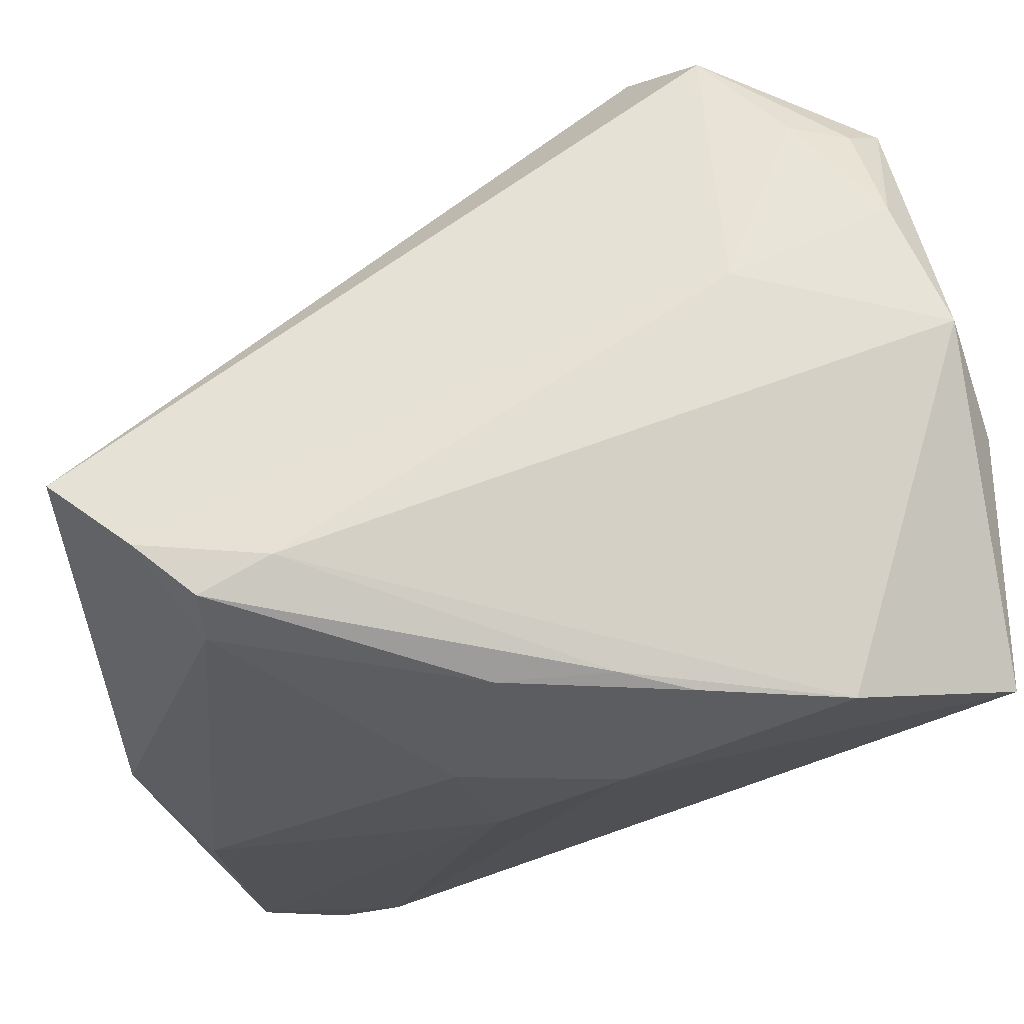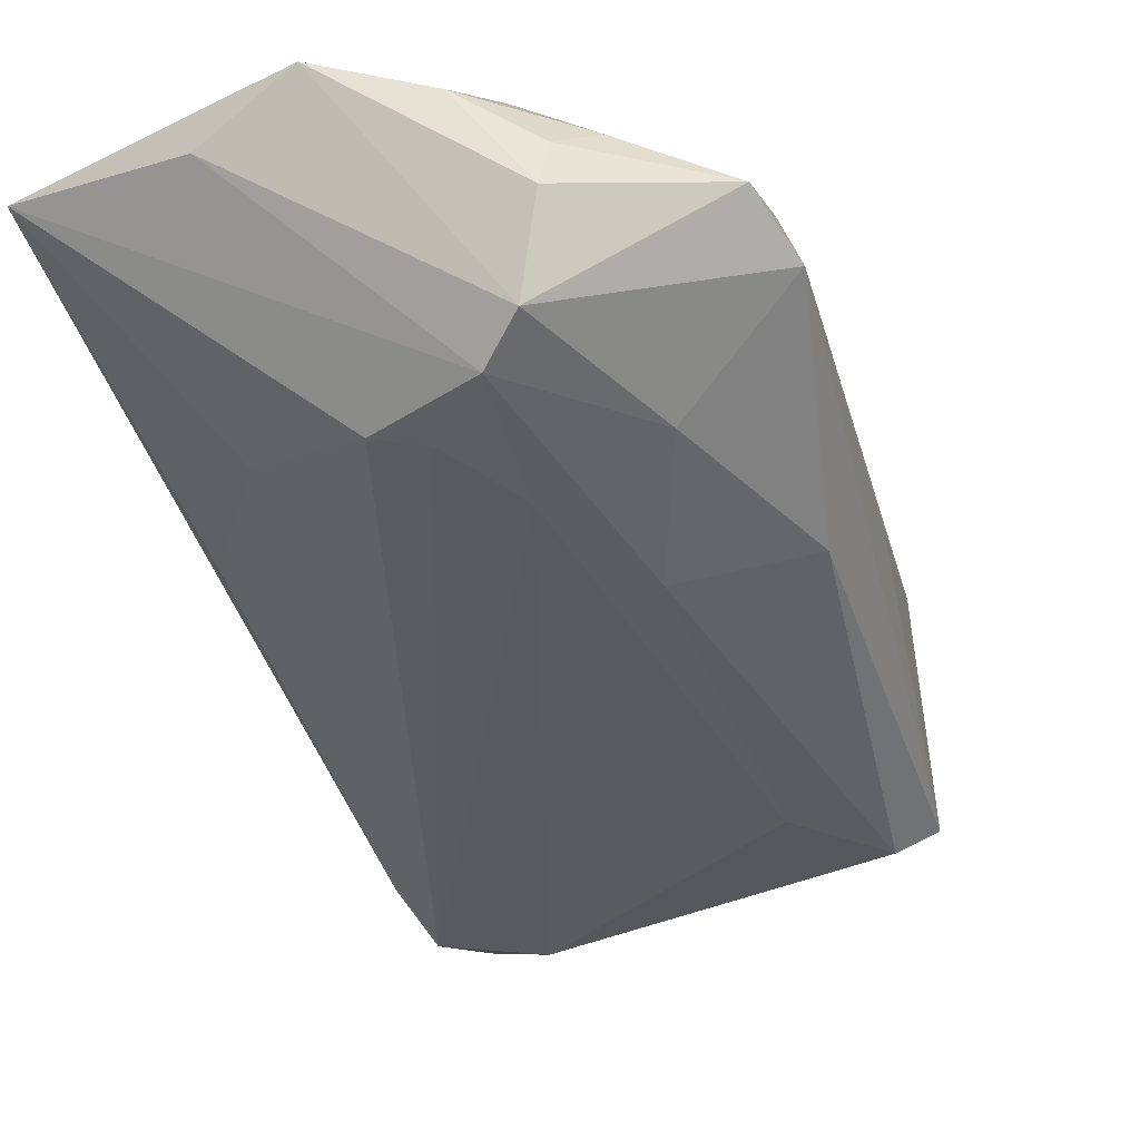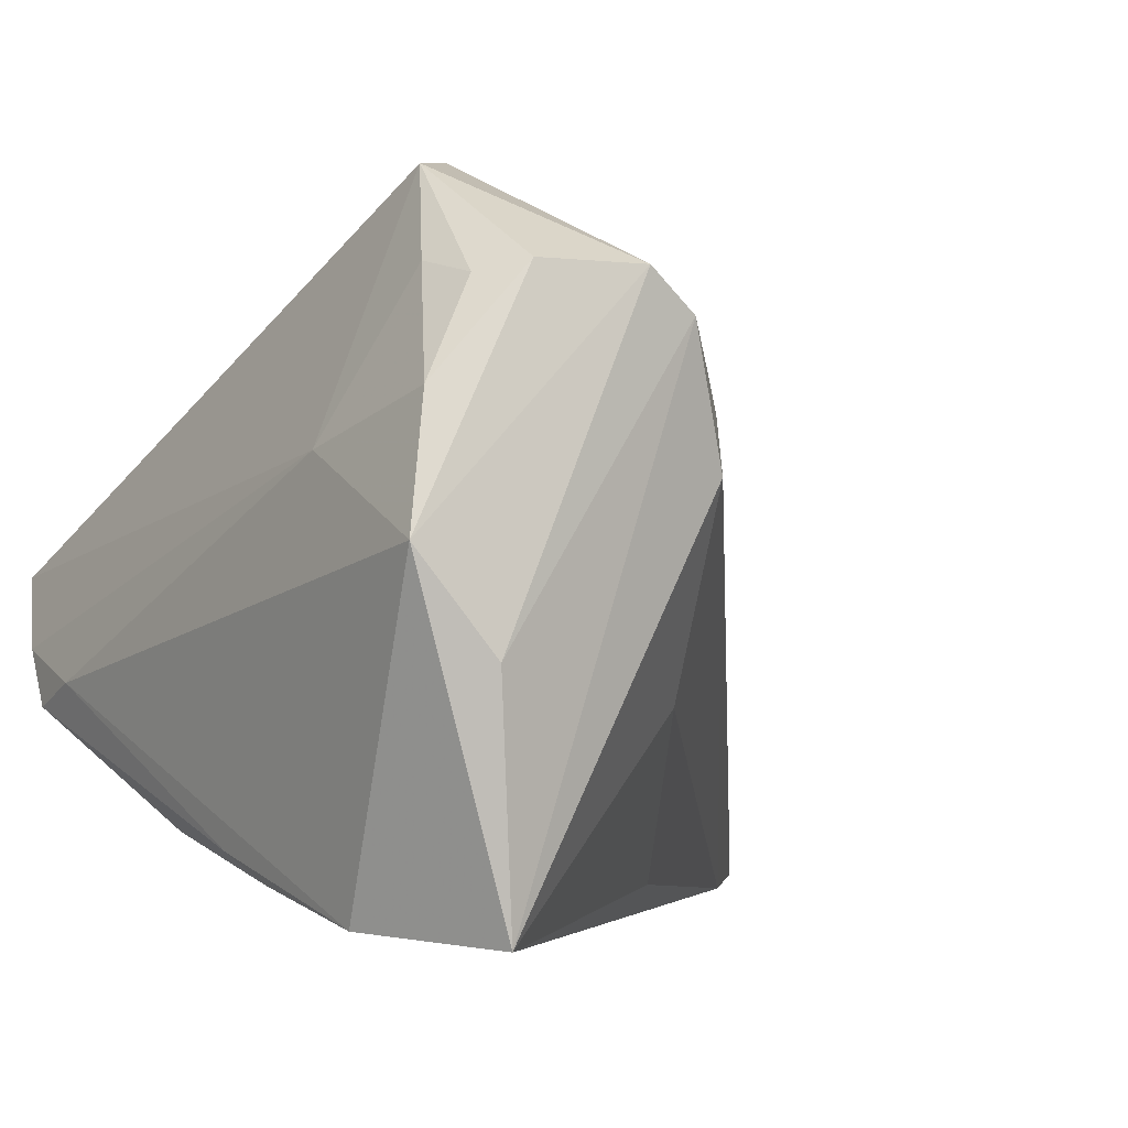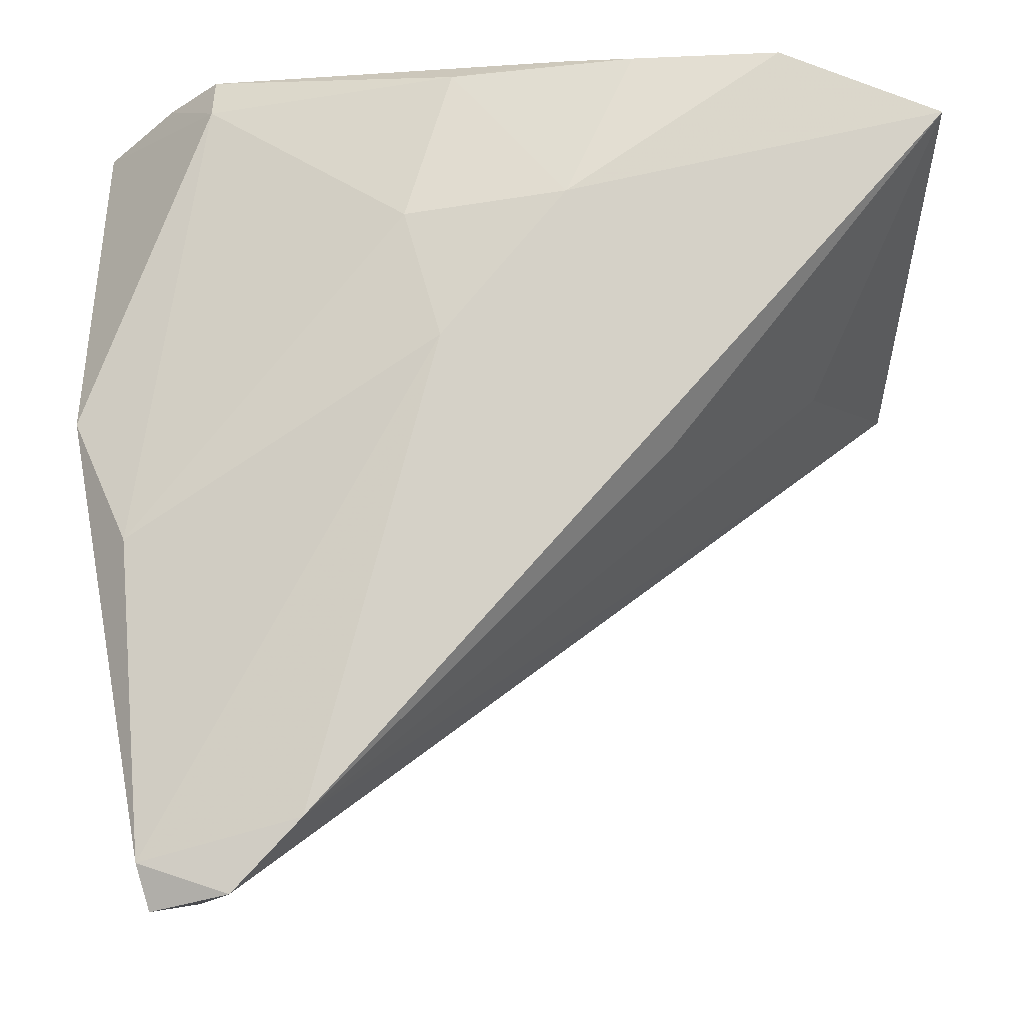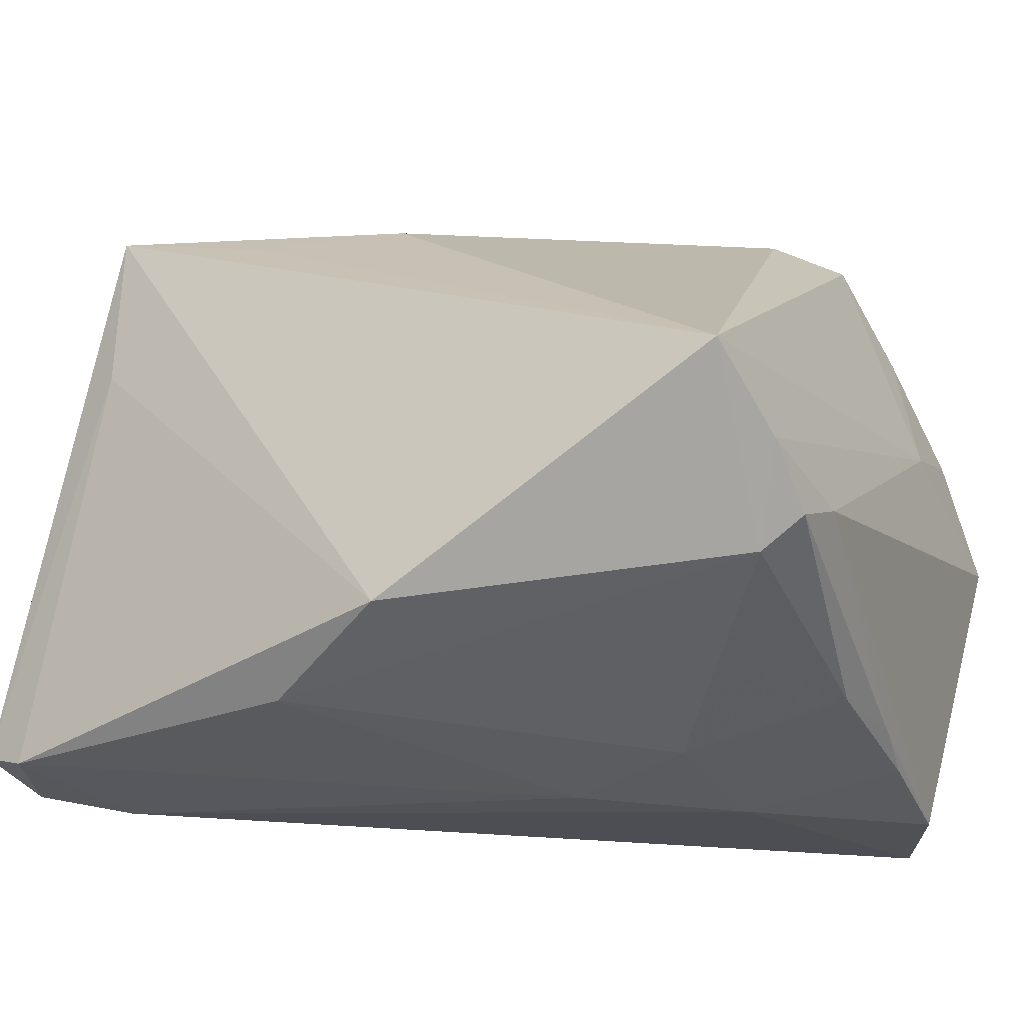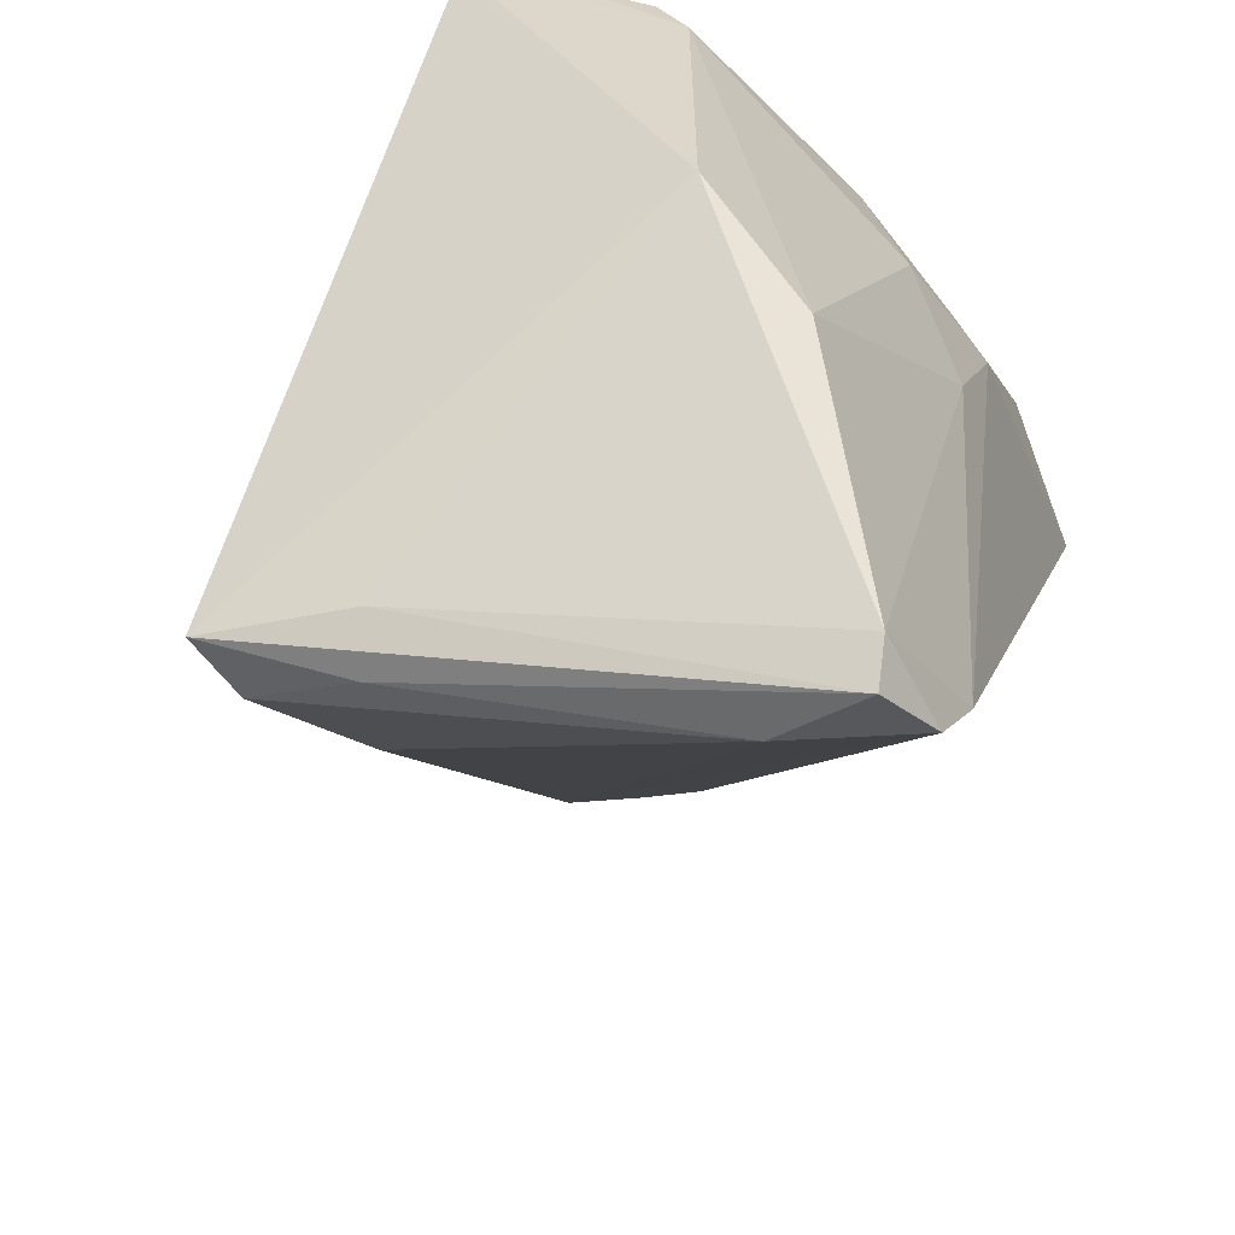
<metadata>
{"format":"obj","ext":"obj","renderer":"f3d","projection":"perspective","resolution":1024,"background":"white","views":[{"elev":74.0,"azim":169.4,"up":"+Y"},{"elev":0.3,"azim":-58.2,"up":"+Y"},{"elev":-3.5,"azim":-124.5,"up":"+Z"},{"elev":-10.7,"azim":178.5,"up":"+Y"},{"elev":-17.3,"azim":113.1,"up":"+Z"},{"elev":-40.7,"azim":109.0,"up":"+Y"}]}
</metadata>
<code>
v -0.04932 0.02739 -0.007009
v 0.03627 -0.03867 0.02732
v 0.007696 0.01441 -0.02792
v 0.03167 -0.05556 -0.02744
v 0.03272 -0.04426 0.01347
v -0.03037 0.03108 -0.03044
v -0.04692 0.02254 0.02827
v 0.04158 -0.005431 -0.01778
v 0.04158 0.03035 0.004266
v 0.01682 -0.04665 -0.03149
v -0.03699 0.02783 0.02885
v -0.0492 0.006679 0.02421
v -0.02704 0.03316 0.01254
v 0.00777 -0.006159 0.03417
v 0.02871 0.03459 -0.01021
v 0.03299 -0.0509 -0.02857
v -0.00857 0.0159 -0.03149
v -0.04403 0.03182 0.01682
v -0.02068 -0.01145 0.02541
v 0.02984 -0.04062 0.02505
v 0.03625 -0.03972 0.01198
v 0.03211 -0.02424 0.02608
v 0.03546 -0.01874 -0.02518
v -0.04654 0.001605 0.01022
v -0.008838 0.03227 -0.02417
v -0.04465 0.0008757 0.01607
v 0.01508 -0.03633 0.01947
v 0.03412 0.03351 -0.003926
v -0.03605 -0.0006539 -0.01055
v 0.02379 -0.05395 -0.03031
v -0.01904 -0.01001 -0.02818
v -0.03688 -0.004077 0.02147
v -0.02338 0.01696 0.04128
v -0.04673 0.02451 -0.03149
v 0.02881 0.03004 -0.01343
v 0.01998 -0.0131 0.03097
v -0.04976 0.01207 0.02824
v 0.002925 0.03101 -0.02269
v 0.02773 -0.05444 -0.01759
v -0.01568 0.03157 -0.02704
v -0.04697 0.03503 0.003177
v 0.003978 0.001054 -0.03103
v -0.006024 -0.008174 0.03498
v -0.03013 0.002601 0.032
v -0.03004 0.0238 0.03925
v -0.04318 0.02658 0.02711
v 0.02104 0.0354 -0.007786
f 9 45 33
f 43 2 33
f 47 6 41
f 41 6 34
f 33 45 37
f 45 7 37
f 37 7 41
f 36 9 33
f 2 43 20
f 27 39 20
f 28 47 13
f 13 9 28
f 45 9 13
f 13 47 41
f 12 34 24
f 46 7 45
f 44 37 12
f 44 43 33
f 33 37 44
f 1 34 12
f 12 37 1
f 41 34 1
f 1 37 41
f 21 2 4
f 4 16 21
f 31 34 10
f 28 9 35
f 33 2 14
f 14 36 33
f 2 36 14
f 2 9 22
f 22 36 2
f 9 36 22
f 12 24 26
f 2 20 5
f 5 20 39
f 4 2 5
f 5 39 4
f 18 13 41
f 41 7 18
f 7 46 18
f 29 34 31
f 29 24 34
f 31 10 29
f 29 10 24
f 12 26 32
f 32 39 27
f 19 20 43
f 43 44 19
f 27 20 19
f 19 32 27
f 19 44 12
f 12 32 19
f 30 16 4
f 30 10 16
f 4 39 30
f 24 10 30
f 30 26 24
f 39 32 30
f 30 32 26
f 16 10 42
f 8 35 9
f 8 21 16
f 8 9 2
f 2 21 8
f 15 47 28
f 28 35 15
f 45 13 11
f 13 18 11
f 11 46 45
f 11 18 46
f 17 10 34
f 17 42 10
f 17 34 6
f 3 42 17
f 6 40 17
f 23 8 16
f 16 42 23
f 23 42 3
f 3 35 23
f 35 8 23
f 38 15 35
f 38 35 3
f 3 17 38
f 38 17 40
f 47 15 25
f 6 47 25
f 25 40 6
f 15 38 25
f 25 38 40

</code>
